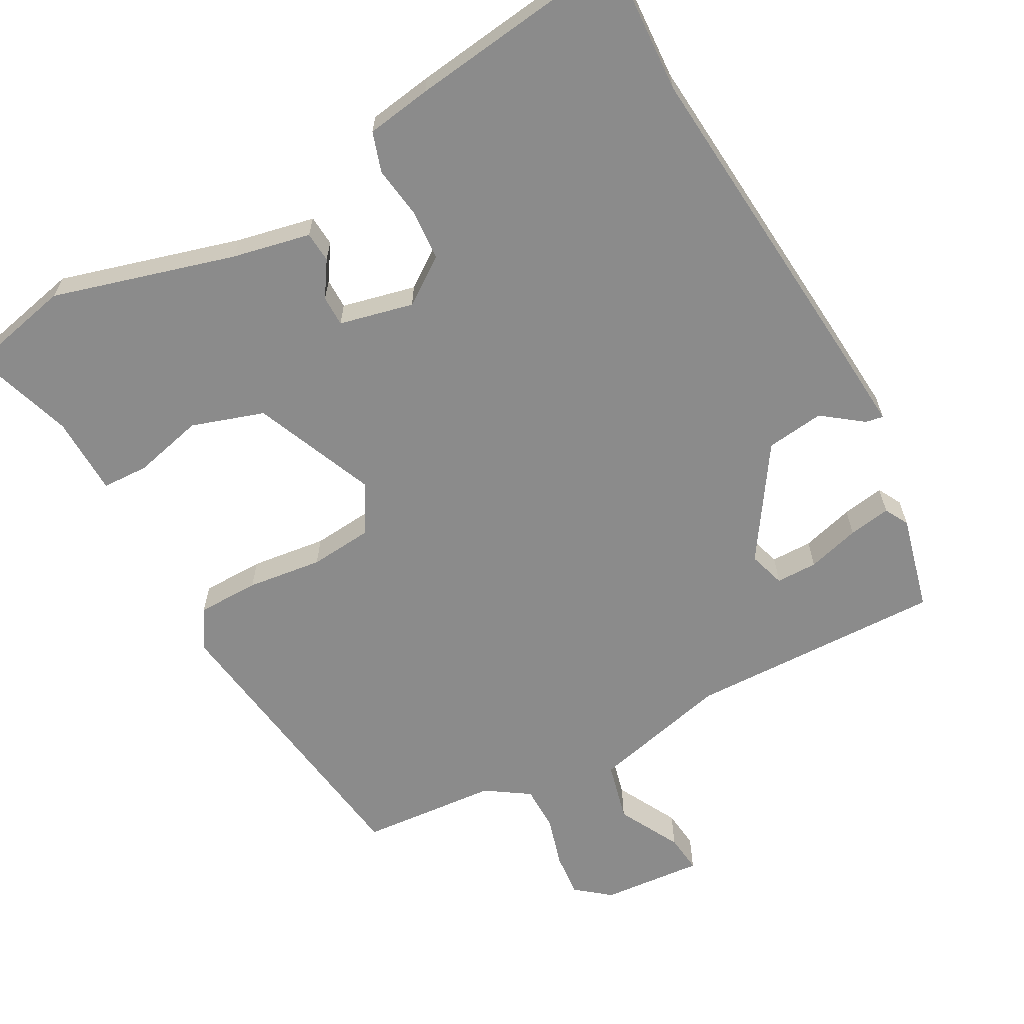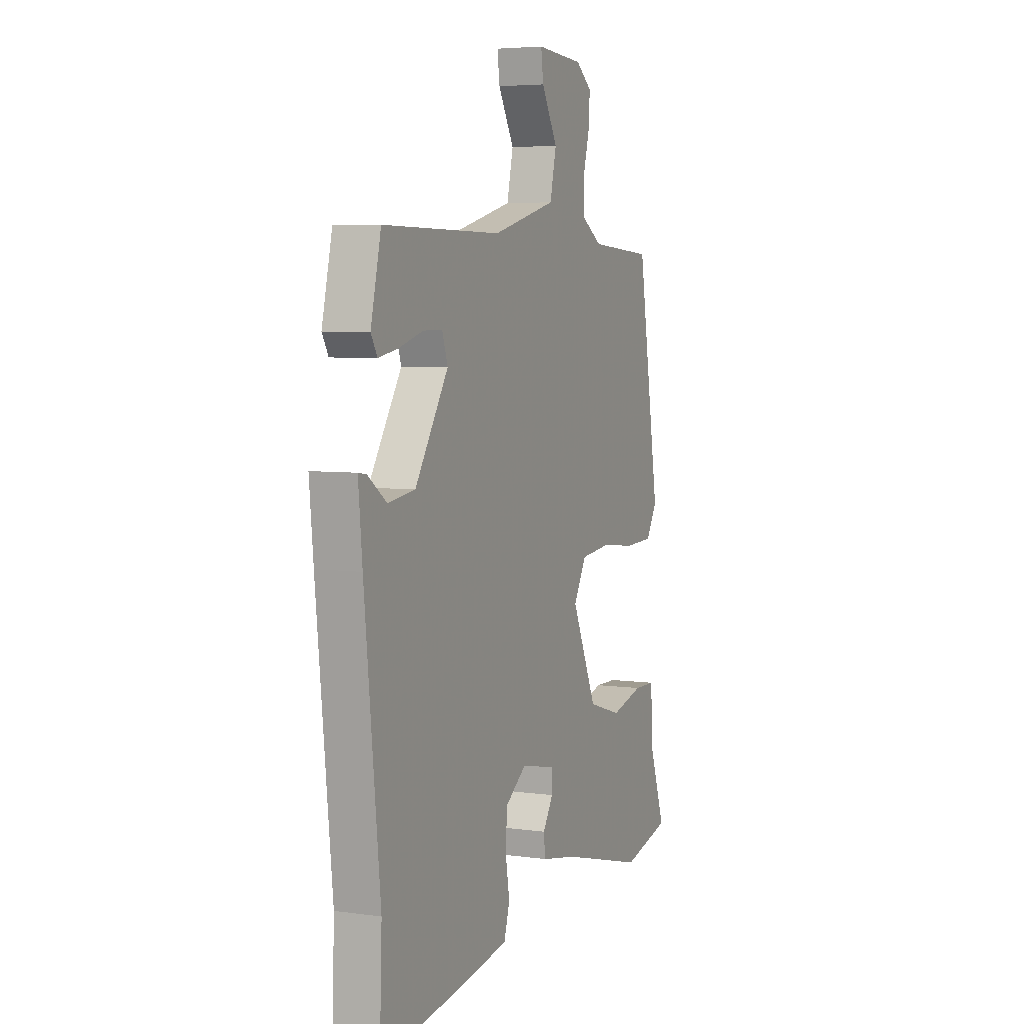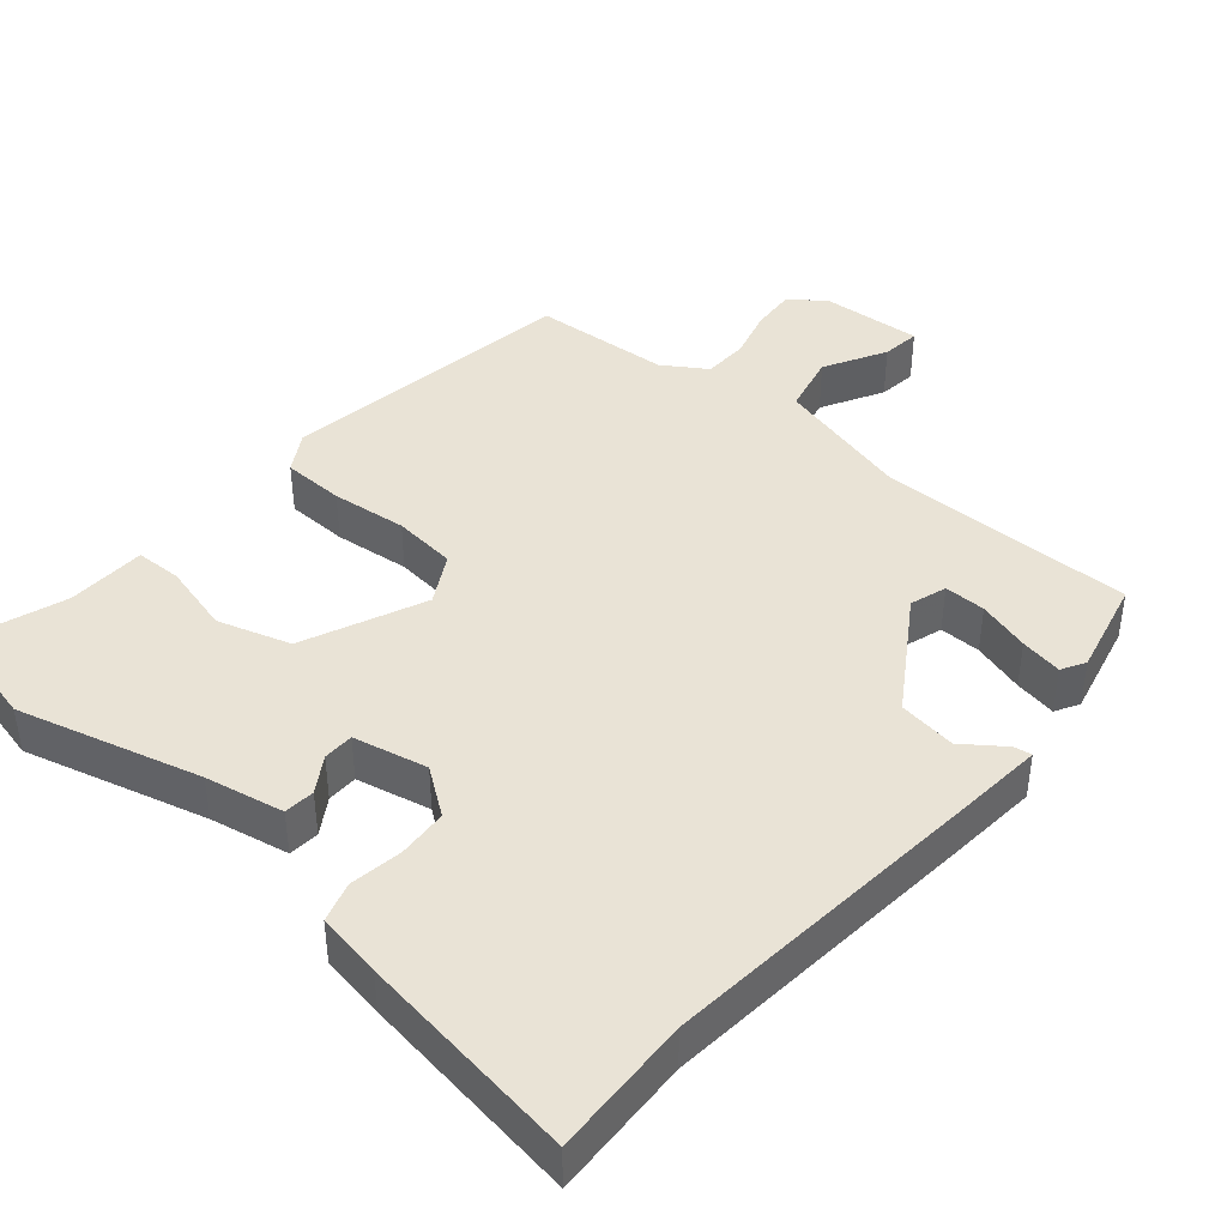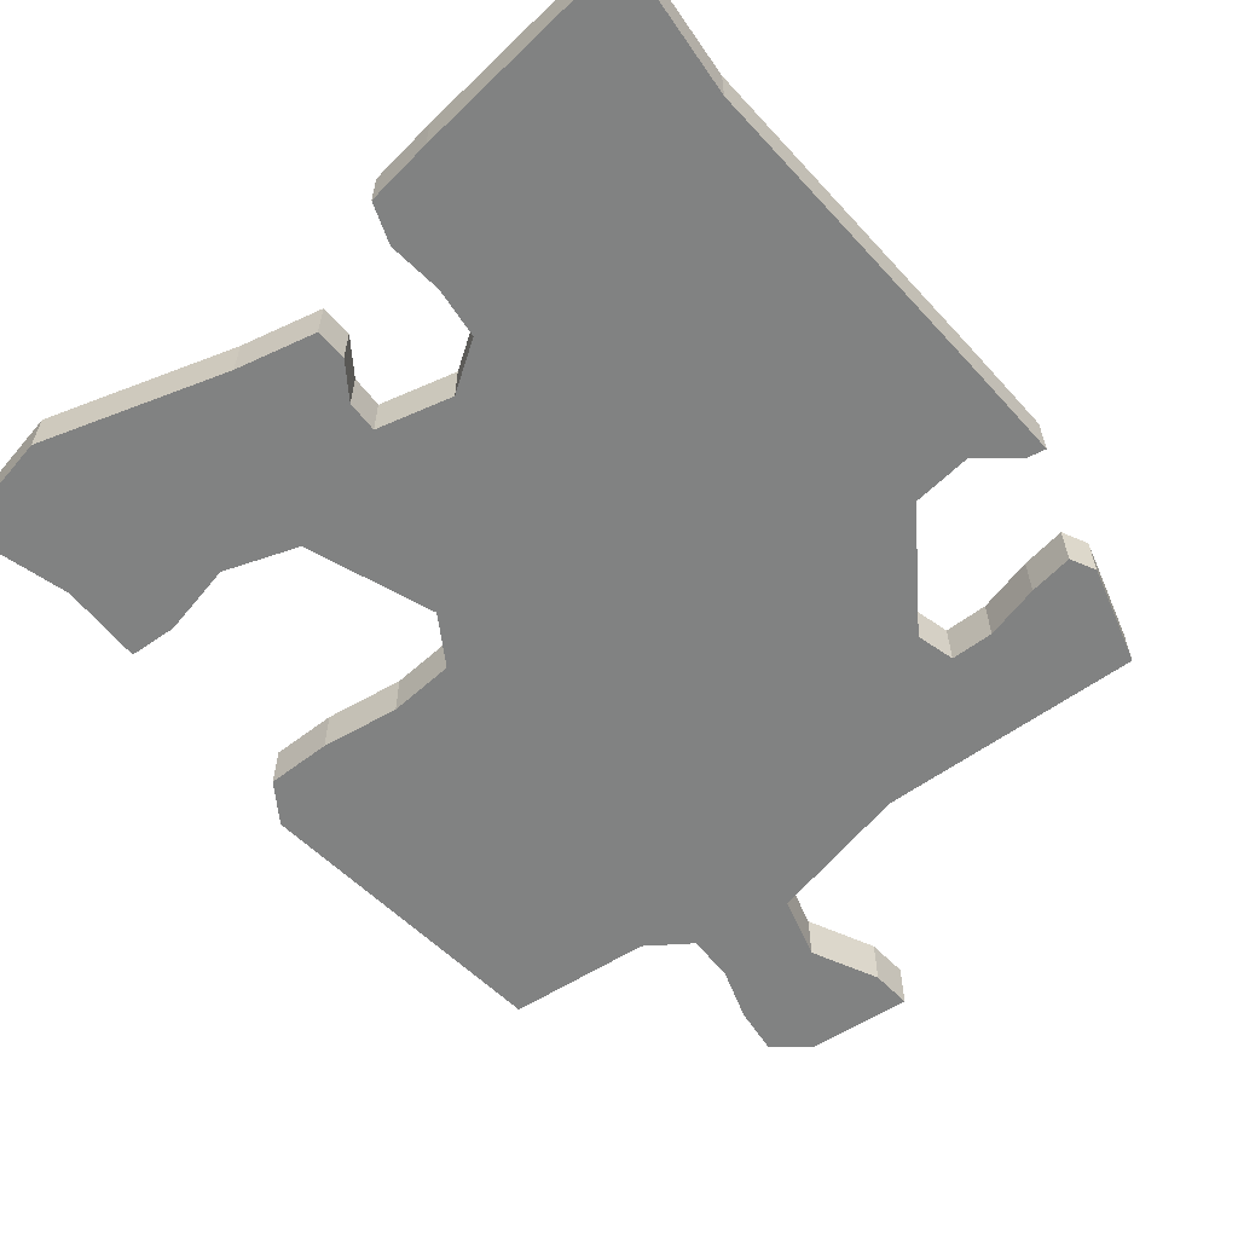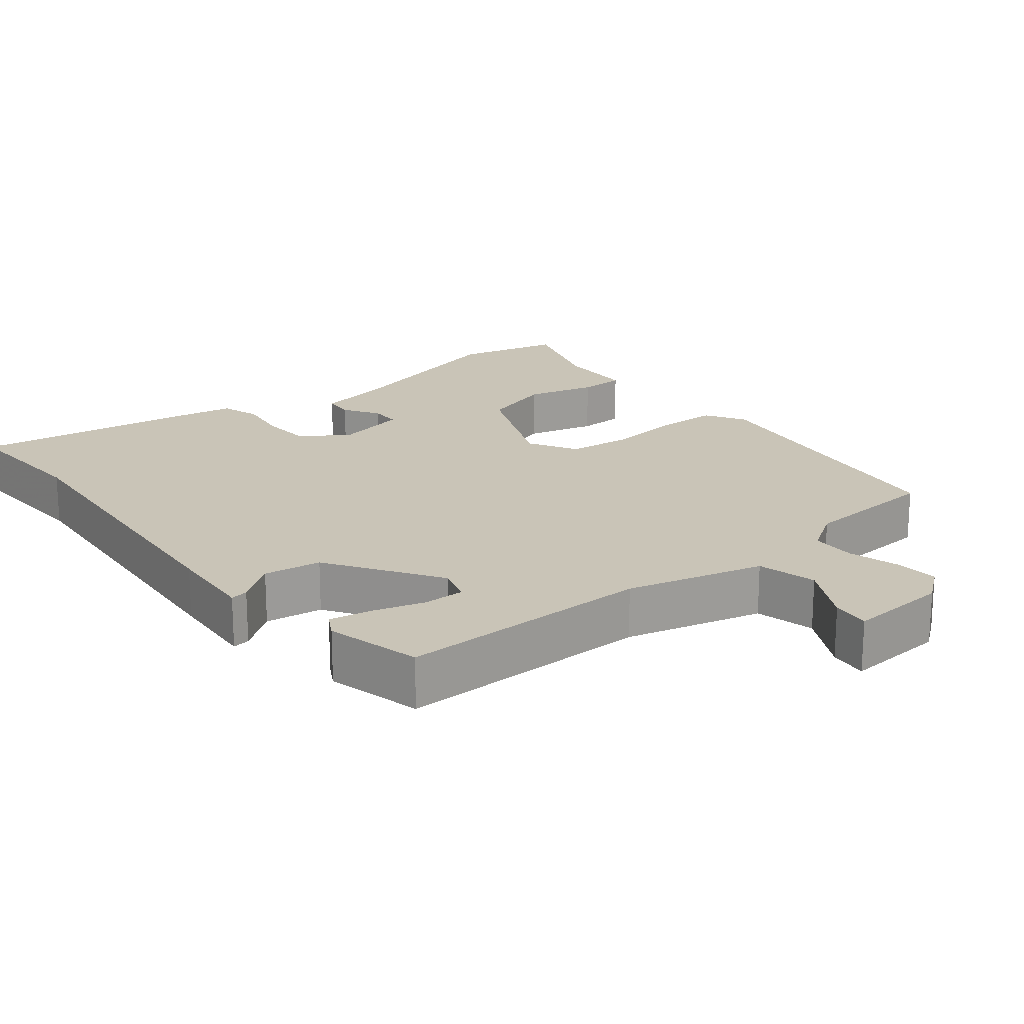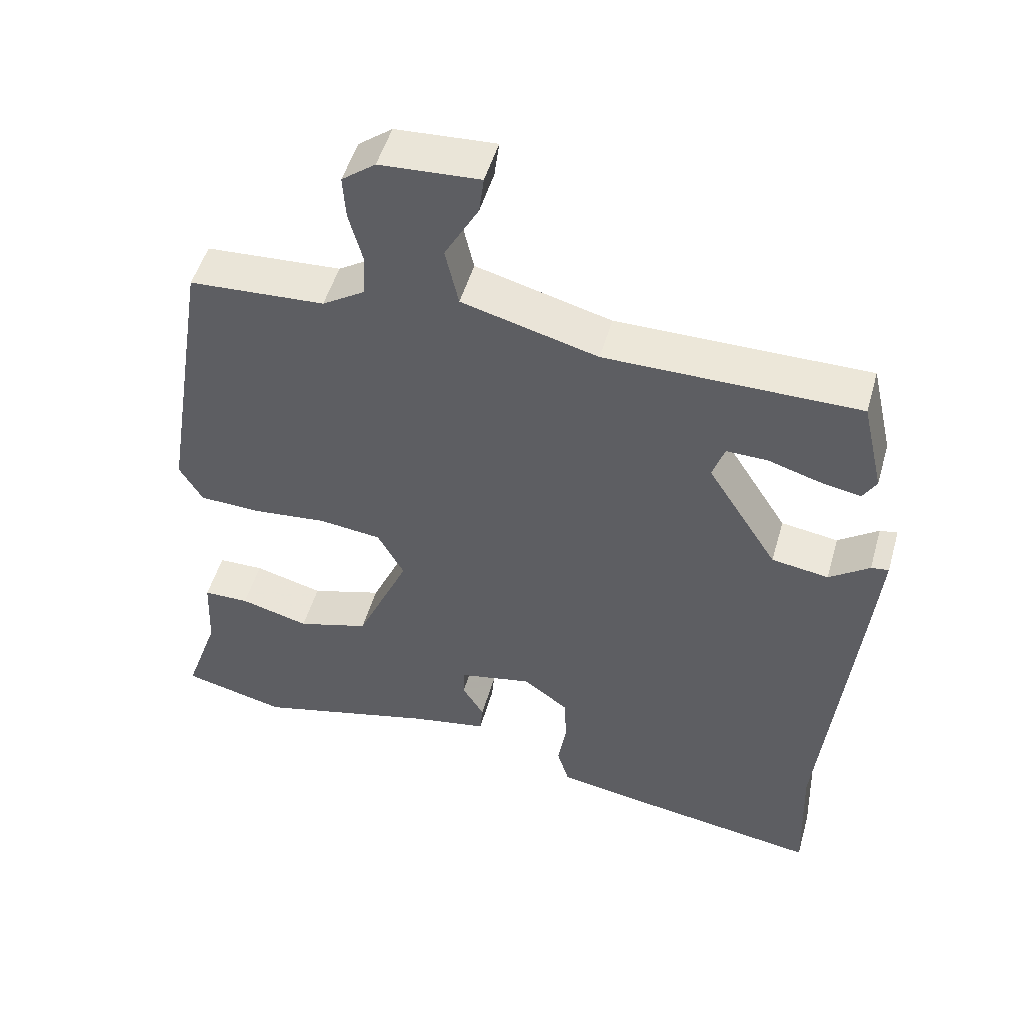
<metadata>
{"format":"obj","ext":"obj","renderer":"f3d","projection":"perspective","resolution":1024,"background":"white","views":[{"elev":-63.8,"azim":-152.5,"up":"+Y"},{"elev":5.2,"azim":-66.2,"up":"+Z"},{"elev":42.0,"azim":-139.9,"up":"+Y"},{"elev":-60.6,"azim":-143.8,"up":"+Y"},{"elev":19.9,"azim":-39.4,"up":"+Y"},{"elev":50.4,"azim":-164.2,"up":"+Z"}]}
</metadata>
<code>
v 0.56 0.07 -0.485
v 0.413 0.07 -0.521
v 0.157 0.07 -0.454
v 0.047 0.07 -0.433
v 0.043 0.07 -0.39
v 0.074 0.07 -0.34
v 0.073 0.07 -0.297
v -0.031 0.07 -0.275
v -0.095 0.07 -0.322
v -0.099 0.07 -0.392
v -0.087 0.07 -0.466
v -0.104 0.07 -0.522
v -0.195 0.07 -0.538
v -0.503 0.07 -0.584
v -0.496 0.07 -0.387
v -0.543 0.07 0.068
v -0.555 0.07 0.194
v -0.53 0.07 0.19
v -0.473 0.07 0.149
v -0.392 0.07 0.161
v -0.292 0.07 0.319
v -0.309 0.07 0.37
v -0.367 0.07 0.369
v -0.44 0.07 0.347
v -0.499 0.07 0.336
v -0.518 0.07 0.369
v -0.487 0.07 0.504
v -0.128 0.07 0.503
v 0.065 0.07 0.554
v 0.084 0.07 0.638
v 0.036 0.07 0.724
v 0.029 0.07 0.778
v 0.171 0.07 0.769
v 0.219 0.07 0.732
v 0.215 0.07 0.67
v 0.196 0.07 0.599
v 0.198 0.07 0.536
v 0.259 0.07 0.497
v 0.452 0.07 0.485
v 0.519 0.07 0.069
v 0.486 0.07 0.013
v 0.399 0.07 0.01
v 0.293 0.07 0.021
v 0.204 0.07 0.011
v 0.166 0.07 -0.058
v 0.241 0.07 -0.227
v 0.343 0.07 -0.258
v 0.441 0.07 -0.232
v 0.506 0.07 -0.233
v 0.511 0.07 -0.344
v 0.56 0 -0.485
v 0.413 0 -0.521
v 0.157 0 -0.454
v 0.047 0 -0.433
v 0.043 0 -0.39
v 0.074 0 -0.34
v 0.073 0 -0.297
v -0.031 0 -0.275
v -0.095 0 -0.322
v -0.099 0 -0.392
v -0.087 0 -0.466
v -0.104 0 -0.522
v -0.195 0 -0.538
v -0.503 0 -0.584
v -0.496 0 -0.387
v -0.543 0 0.068
v -0.555 0 0.194
v -0.53 0 0.19
v -0.473 0 0.149
v -0.392 0 0.161
v -0.292 0 0.319
v -0.309 0 0.37
v -0.367 0 0.369
v -0.44 0 0.347
v -0.499 0 0.336
v -0.518 0 0.369
v -0.487 0 0.504
v -0.128 0 0.503
v 0.065 0 0.554
v 0.084 0 0.638
v 0.036 0 0.724
v 0.029 0 0.778
v 0.171 0 0.769
v 0.219 0 0.732
v 0.215 0 0.67
v 0.196 0 0.599
v 0.198 0 0.536
v 0.259 0 0.497
v 0.452 0 0.485
v 0.519 0 0.069
v 0.486 0 0.013
v 0.399 0 0.01
v 0.293 0 0.021
v 0.204 0 0.011
v 0.166 0 -0.058
v 0.241 0 -0.227
v 0.343 0 -0.258
v 0.441 0 -0.232
v 0.506 0 -0.233
v 0.511 0 -0.344
f 47 48 49 50
f 1 2 3
f 50 1 3
f 47 50 3
f 46 47 3
f 45 46 3 4
f 41 42 43
f 40 41 43
f 39 40 43
f 38 39 43
f 37 38 43 44
f 36 37 44 45
f 34 35 36
f 33 34 36
f 32 33 36
f 31 32 36
f 30 31 36
f 29 30 36 45
f 26 27 28
f 25 26 28
f 24 25 28
f 23 24 28
f 22 23 28 29
f 21 22 29 45
f 17 18 19
f 16 17 19
f 15 16 19
f 15 19 20
f 14 15 20
f 13 14 20
f 12 13 20
f 11 12 20
f 10 11 20
f 9 10 20 21
f 4 5 6
f 45 4 6
f 45 6 7
f 8 9 21 45
f 7 8 45
f 100 99 98 97
f 53 52 51
f 53 51 100
f 53 100 97
f 53 97 96
f 54 53 96 95
f 93 92 91
f 93 91 90
f 93 90 89
f 93 89 88
f 94 93 88 87
f 95 94 87 86
f 86 85 84
f 86 84 83
f 86 83 82
f 86 82 81
f 86 81 80
f 95 86 80 79
f 78 77 76
f 78 76 75
f 78 75 74
f 78 74 73
f 79 78 73 72
f 95 79 72 71
f 69 68 67
f 69 67 66
f 69 66 65
f 70 69 65
f 70 65 64
f 70 64 63
f 70 63 62
f 70 62 61
f 70 61 60
f 71 70 60 59
f 56 55 54
f 56 54 95
f 57 56 95
f 95 71 59 58
f 95 58 57
f 1 51 52 2
f 2 52 53 3
f 3 53 54 4
f 4 54 55 5
f 5 55 56 6
f 6 56 57 7
f 7 57 58 8
f 8 58 59 9
f 9 59 60 10
f 10 60 61 11
f 11 61 62 12
f 12 62 63 13
f 13 63 64 14
f 14 64 65 15
f 15 65 66 16
f 16 66 67 17
f 17 67 68 18
f 18 68 69 19
f 19 69 70 20
f 20 70 71 21
f 21 71 72 22
f 22 72 73 23
f 23 73 74 24
f 24 74 75 25
f 25 75 76 26
f 26 76 77 27
f 27 77 78 28
f 28 78 79 29
f 29 79 80 30
f 30 80 81 31
f 31 81 82 32
f 32 82 83 33
f 33 83 84 34
f 34 84 85 35
f 35 85 86 36
f 36 86 87 37
f 37 87 88 38
f 38 88 89 39
f 39 89 90 40
f 40 90 91 41
f 41 91 92 42
f 42 92 93 43
f 43 93 94 44
f 44 94 95 45
f 45 95 96 46
f 46 96 97 47
f 47 97 98 48
f 48 98 99 49
f 49 99 100 50
f 50 100 51 1

</code>
